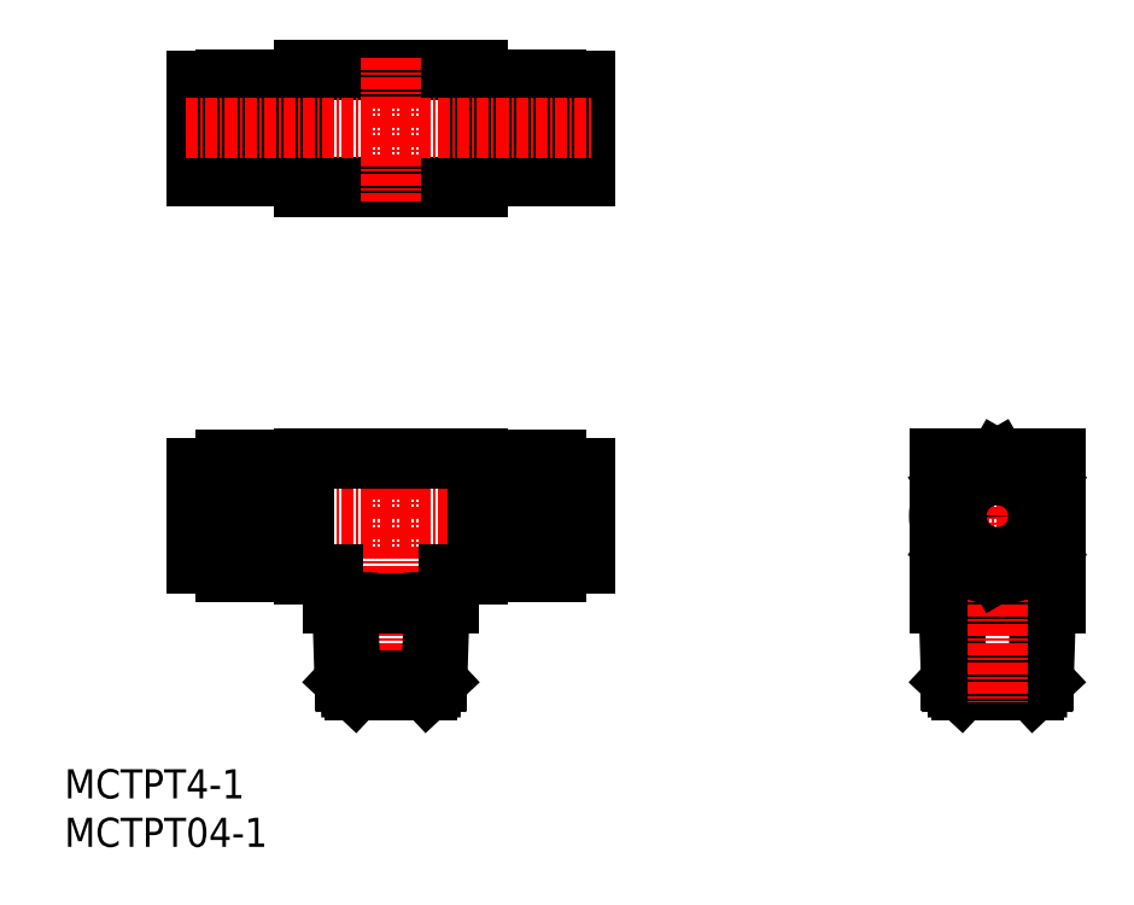
<metadata>
{"format":"dxf","ext":"dxf","renderer":"ezdxf+matplotlib","layout":"modelspace","background":"white","min_lineweight":24,"dpi":150}
</metadata>
<code>
0
SECTION
2
ENTITIES
0
INSERT
8
0
2
*U4
10
0
20
0
30
0
0
INSERT
8
0
2
*U5
10
0
20
0
30
0
0
LINE
8
0
10
50.68
20
79.11
30
0
11
50.68
21
69.11
31
0
0
LINE
8
0
10
53.68
20
79.01
30
0
11
53.68
21
69.21
31
0
0
LINE
8
0
10
53.68
20
69.21
30
0
11
50.68
21
69.21
31
0
0
LINE
8
0
10
24.68
20
80.11
30
0
11
42.68
21
80.11
31
0
0
LINE
8
0
10
53.68
20
79.01
30
0
11
50.68
21
79.01
31
0
0
LINE
8
0
10
42.68
20
68.11
30
0
11
24.68
21
68.11
31
0
0
LINE
8
0
10
42.68
20
79.11
30
0
11
50.68
21
79.11
31
0
0
LINE
8
0
10
42.68
20
69.11
30
0
11
50.68
21
69.11
31
0
0
LINE
8
0
10
24.68
20
80.11
30
0
11
24.68
21
68.11
31
0
0
LINE
8
0
10
42.68
20
80.11
30
0
11
42.68
21
68.11
31
0
0
LINE
8
0
10
13.68
20
79.01
30
0
11
16.68
21
79.01
31
0
0
LINE
8
0
10
16.68
20
79.11
30
0
11
24.68
21
79.11
31
0
0
LINE
8
0
10
16.68
20
69.11
30
0
11
24.68
21
69.11
31
0
0
LINE
8
0
10
16.68
20
79.11
30
0
11
16.68
21
69.11
31
0
0
LINE
8
0
10
42.68
20
74.11
30
0
11
50.68
21
74.11
31
0
0
LINE
8
0
10
16.68
20
74.11
30
0
11
24.68
21
74.11
31
0
0
LINE
8
0
10
13.68
20
79.01
30
0
11
13.68
21
69.21
31
0
0
LINE
8
0
10
13.68
20
69.21
30
0
11
16.68
21
69.21
31
0
0
LINE
8
CENTER
10
33.68
20
81.4
30
0
11
33.68
21
66.54
31
0
0
LINE
8
CENTER
10
12.55
20
74.11
30
0
11
54.39
21
74.11
31
0
0
LINE
8
0
10
96.23
20
28.33
30
0
11
91.23
21
31.22
31
0
0
LINE
8
0
10
91.46
20
17.11
30
0
11
101
21
17.11
31
0
0
LINE
8
0
10
100.7
20
25.11
30
0
11
100.4
21
16.55
31
0
0
LINE
8
0
10
101.3
20
25.11
30
0
11
101
21
17.11
31
0
0
LINE
8
0
10
101
20
17.11
30
0
11
99.94
21
16.11
31
0
0
LINE
8
0
10
90.23
20
40.11
30
0
11
102.2
21
40.11
31
0
0
LINE
8
0
10
90.23
20
40.11
30
0
11
90.23
21
25.11
31
0
0
LINE
8
0
10
90.23
20
25.11
30
0
11
102.2
21
25.11
31
0
0
LINE
8
0
10
91.46
20
17.11
30
0
11
92.53
21
16.11
31
0
0
LINE
8
0
10
91.21
20
25.11
30
0
11
91.46
21
17.11
31
0
0
LINE
8
0
10
91.79
20
25.11
30
0
11
92.06
21
16.55
31
0
0
LINE
8
0
10
92.53
20
16.11
30
0
11
99.94
21
16.11
31
0
0
LINE
8
0
10
96.23
20
39.88
30
0
11
91.23
21
37
31
0
0
LINE
8
0
10
102.2
20
40.11
30
0
11
102.2
21
25.11
31
0
0
LINE
8
CENTER
10
96.23
20
41.01
30
0
11
96.23
21
14.92
31
0
0
LINE
8
CENTER
10
88.11
20
34.11
30
0
11
103.6
21
34.11
31
0
0
LINE
8
0
10
101.2
20
31.22
30
0
11
96.23
21
28.33
31
0
0
LINE
8
0
10
101.2
20
37
30
0
11
101.2
21
31.22
31
0
0
LINE
8
0
10
96.23
20
39.88
30
0
11
101.2
21
37
31
0
0
LINE
8
0
10
91.23
20
37
30
0
11
91.23
21
31.22
31
0
0
LINE
8
CENTER
10
12.55
20
34.11
30
0
11
54.39
21
34.11
31
0
0
LINE
8
CENTER
10
33.68
20
41.01
30
0
11
33.68
21
14.92
31
0
0
LINE
8
0
10
39.68
20
28.11
30
0
11
39.68
21
25.11
31
0
0
LINE
8
0
10
39.68
20
28.11
30
0
11
42.68
21
28.11
31
0
0
LINE
8
0
10
13.68
20
29.21
30
0
11
16.68
21
29.21
31
0
0
LINE
8
0
10
13.68
20
39.01
30
0
11
13.68
21
29.21
31
0
0
LINE
8
0
10
50.68
20
39.88
30
0
11
42.68
21
39.88
31
0
0
LINE
8
0
10
50.68
20
37
30
0
11
42.68
21
37
31
0
0
LINE
8
0
10
16.68
20
39.88
30
0
11
16.68
21
28.33
31
0
0
LINE
8
0
10
16.68
20
28.33
30
0
11
24.68
21
28.33
31
0
0
LINE
8
0
10
16.68
20
31.22
30
0
11
24.68
21
31.22
31
0
0
LINE
8
0
10
13.68
20
39.01
30
0
11
16.68
21
39.01
31
0
0
LINE
8
0
10
42.68
20
40.11
30
0
11
42.68
21
28.11
31
0
0
LINE
8
0
10
29.97
20
16.11
30
0
11
37.38
21
16.11
31
0
0
LINE
8
0
10
29.24
20
25.11
30
0
11
29.5
21
16.55
31
0
0
LINE
8
0
10
28.65
20
25.11
30
0
11
28.9
21
17.11
31
0
0
LINE
8
0
10
28.9
20
17.11
30
0
11
29.97
21
16.11
31
0
0
LINE
8
0
10
24.68
20
40.11
30
0
11
24.68
21
28.11
31
0
0
LINE
8
0
10
16.68
20
37
30
0
11
24.68
21
37
31
0
0
LINE
8
0
10
27.68
20
25.11
30
0
11
39.68
21
25.11
31
0
0
LINE
8
0
10
16.68
20
39.88
30
0
11
24.68
21
39.88
31
0
0
LINE
8
0
10
27.68
20
28.11
30
0
11
24.68
21
28.11
31
0
0
LINE
8
0
10
27.68
20
28.11
30
0
11
27.68
21
25.11
31
0
0
LINE
8
0
10
24.68
20
40.11
30
0
11
42.68
21
40.11
31
0
0
LINE
8
0
10
38.45
20
17.11
30
0
11
37.38
21
16.11
31
0
0
LINE
8
0
10
38.7
20
25.11
30
0
11
38.45
21
17.11
31
0
0
LINE
8
0
10
38.12
20
25.11
30
0
11
37.85
21
16.55
31
0
0
LINE
8
0
10
28.9
20
17.11
30
0
11
38.45
21
17.11
31
0
0
LINE
8
0
10
53.68
20
39.01
30
0
11
50.68
21
39.01
31
0
0
LINE
8
0
10
50.68
20
31.22
30
0
11
42.68
21
31.22
31
0
0
LINE
8
0
10
50.68
20
28.33
30
0
11
42.68
21
28.33
31
0
0
LINE
8
0
10
50.68
20
39.88
30
0
11
50.68
21
28.33
31
0
0
LINE
8
0
10
53.68
20
39.01
30
0
11
53.68
21
29.21
31
0
0
LINE
8
0
10
53.68
20
29.21
30
0
11
50.68
21
29.21
31
0
0
CIRCLE
8
0
10
96.23
20
34.11
30
0
40
2
0
CIRCLE
8
0
10
96.23
20
34.11
30
0
40
6
0
ENDSEC
0
EOF

</code>
